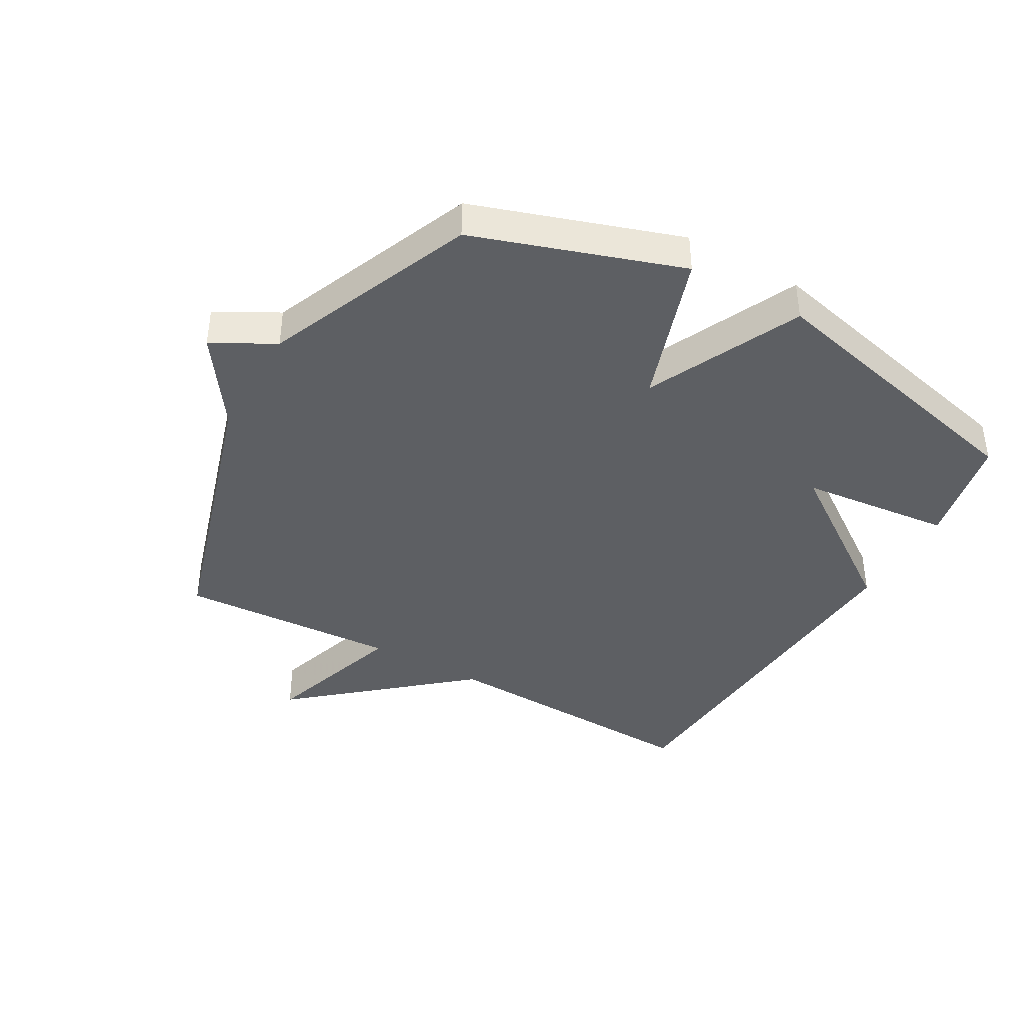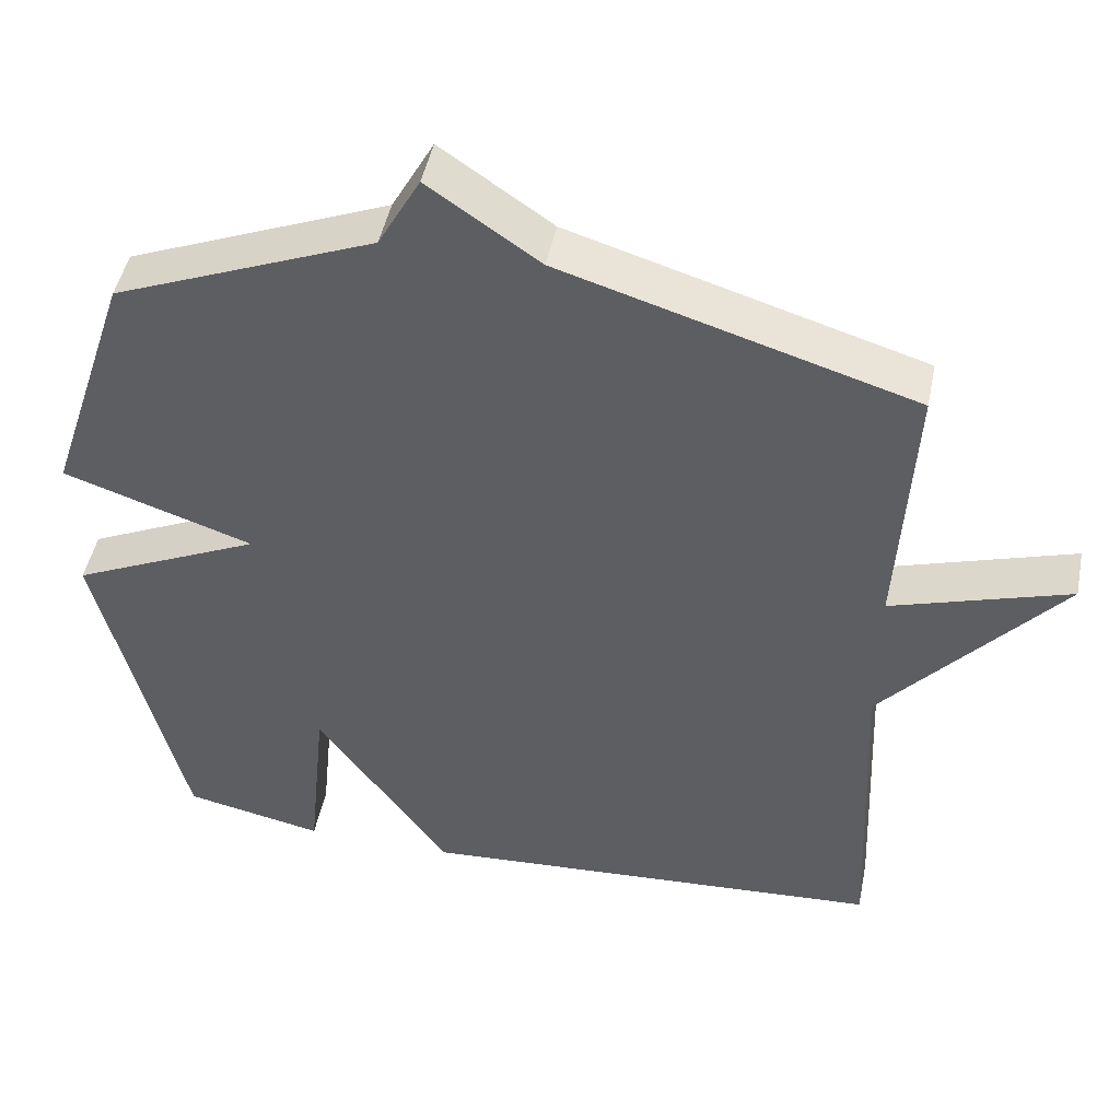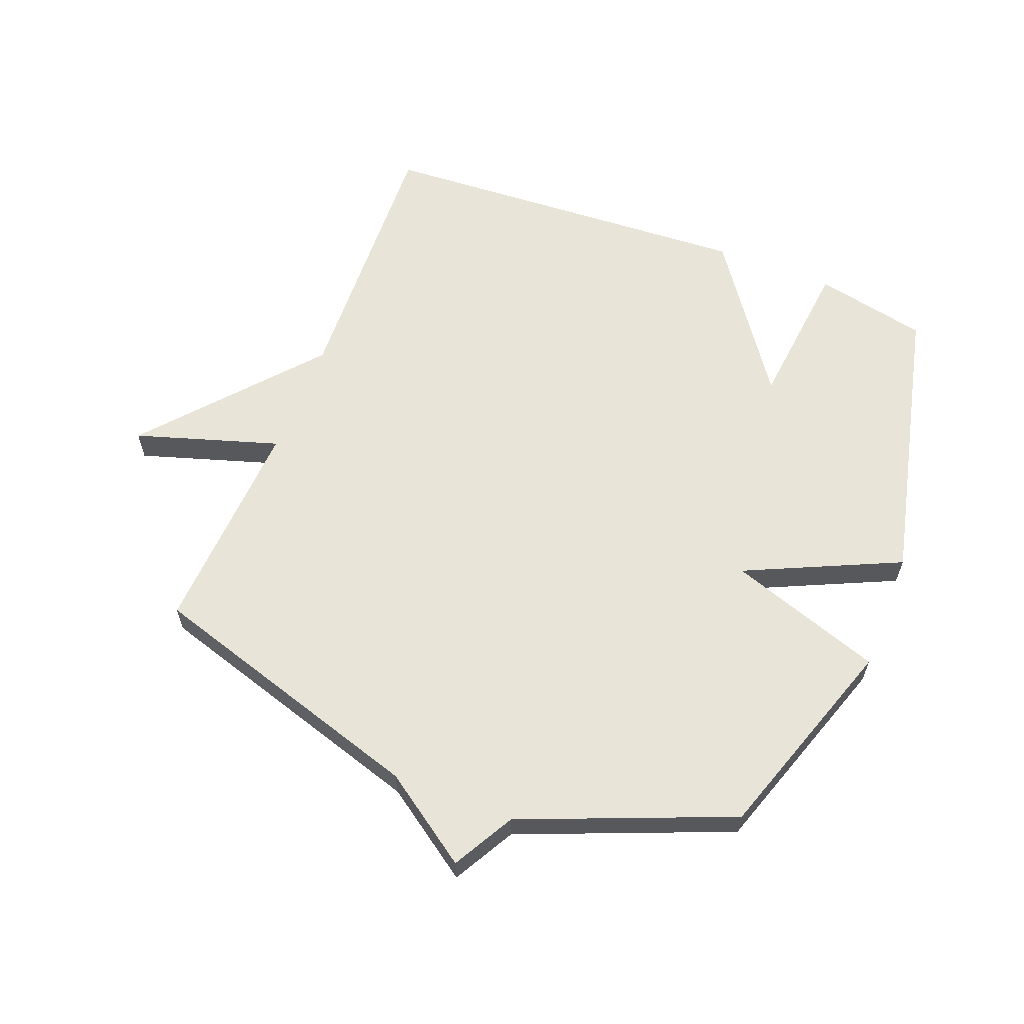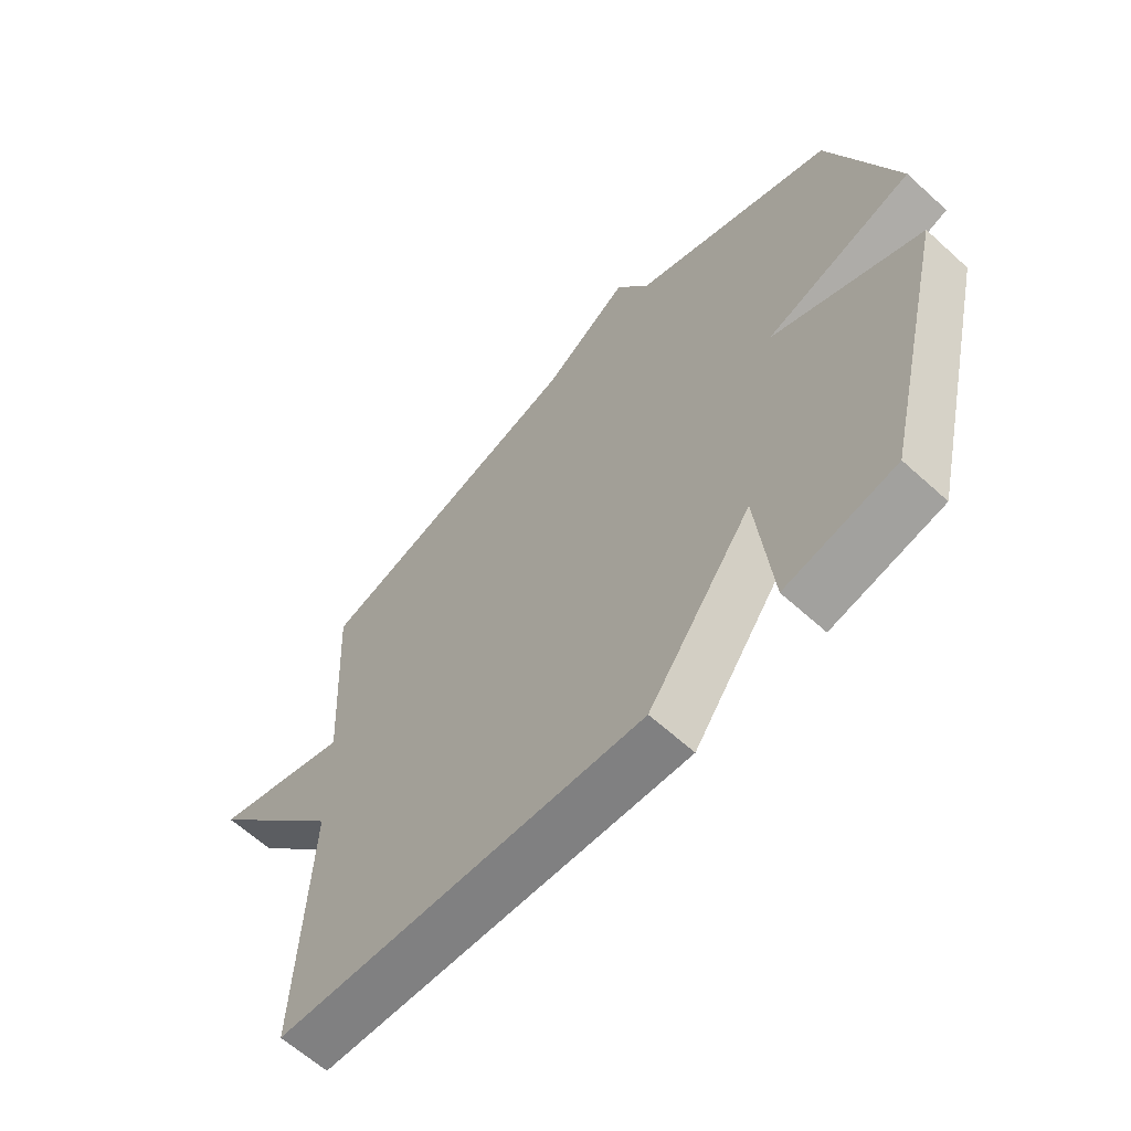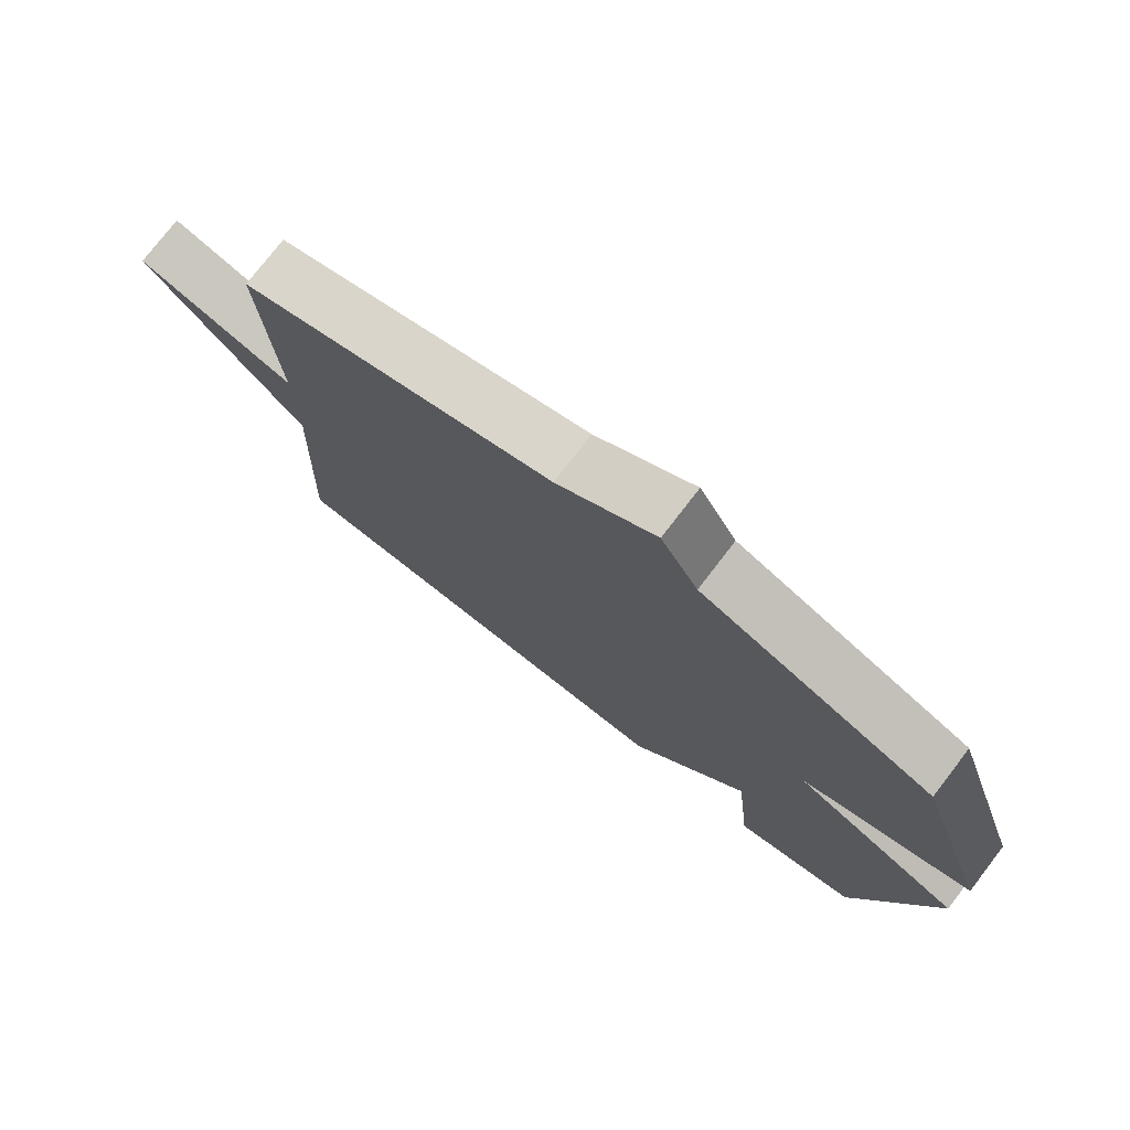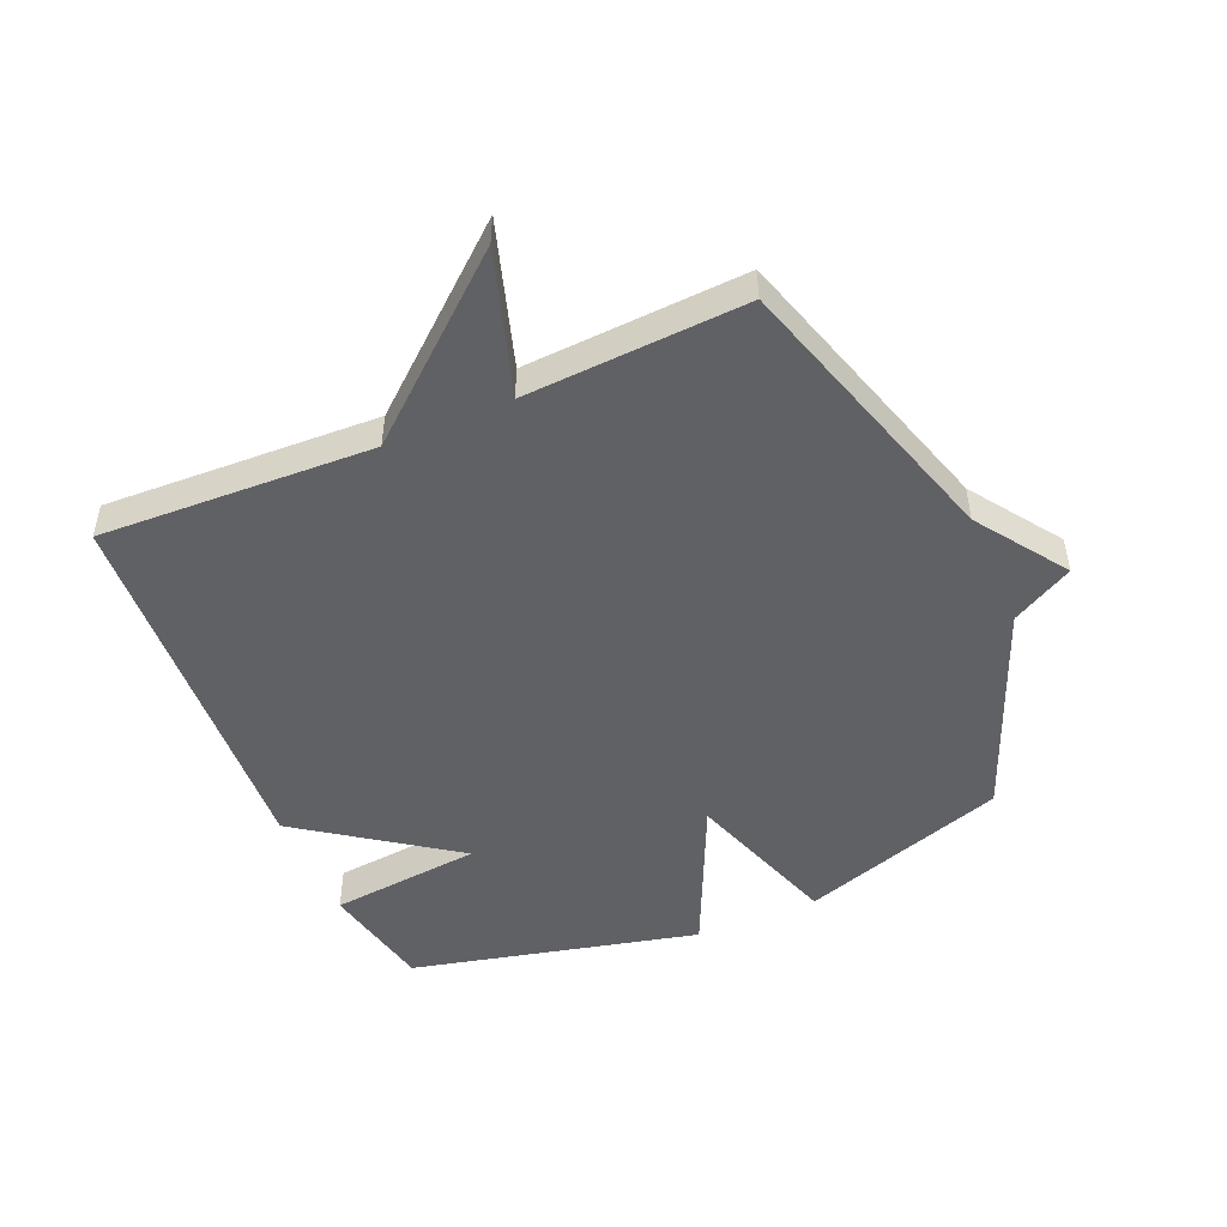
<metadata>
{"format":"obj","ext":"obj","renderer":"f3d","projection":"perspective","resolution":1024,"background":"white","views":[{"elev":-40.3,"azim":60.4,"up":"+Y"},{"elev":47.2,"azim":-168.6,"up":"+Z"},{"elev":61.3,"azim":21.5,"up":"+Y"},{"elev":-62.9,"azim":47.4,"up":"+Z"},{"elev":76.6,"azim":37.6,"up":"+Z"},{"elev":-48.9,"azim":-66.6,"up":"+Y"}]}
</metadata>
<code>
v -0.5 0.07 0.5
v -0.041 0.07 0.639
v 0.104 0.07 0.739
v 0.159 0.07 0.639
v 0.5 0.07 0.5
v 0.611 0.07 0.165
v 0.361 0.07 0.081
v 0.611 0.07 -0.035
v 0.5 0.07 -0.5
v 0.317 0.07 -0.538
v 0.292 0.07 -0.292
v 0.117 0.07 -0.538
v -0.5 0.07 -0.5
v -0.481 0.07 -0.057
v -0.714 0.07 0.217
v -0.481 0.07 0.143
v -0.5 0 0.5
v -0.041 0 0.639
v 0.104 0 0.739
v 0.159 0 0.639
v 0.5 0 0.5
v 0.611 0 0.165
v 0.361 0 0.081
v 0.611 0 -0.035
v 0.5 0 -0.5
v 0.317 0 -0.538
v 0.292 0 -0.292
v 0.117 0 -0.538
v -0.5 0 -0.5
v -0.481 0 -0.057
v -0.714 0 0.217
v -0.481 0 0.143
f 14 15 16
f 11 12 13 14
f 11 14 16
f 9 10 11
f 8 9 11
f 7 8 11
f 16 1 2
f 11 16 2
f 7 11 2
f 6 7 2
f 5 6 2
f 4 5 2
f 2 3 4
f 32 31 30
f 30 29 28 27
f 32 30 27
f 27 26 25
f 27 25 24
f 27 24 23
f 18 17 32
f 18 32 27
f 18 27 23
f 18 23 22
f 18 22 21
f 18 21 20
f 20 19 18
f 1 17 18 2
f 2 18 19 3
f 3 19 20 4
f 4 20 21 5
f 5 21 22 6
f 6 22 23 7
f 7 23 24 8
f 8 24 25 9
f 9 25 26 10
f 10 26 27 11
f 11 27 28 12
f 12 28 29 13
f 13 29 30 14
f 14 30 31 15
f 15 31 32 16
f 16 32 17 1

</code>
